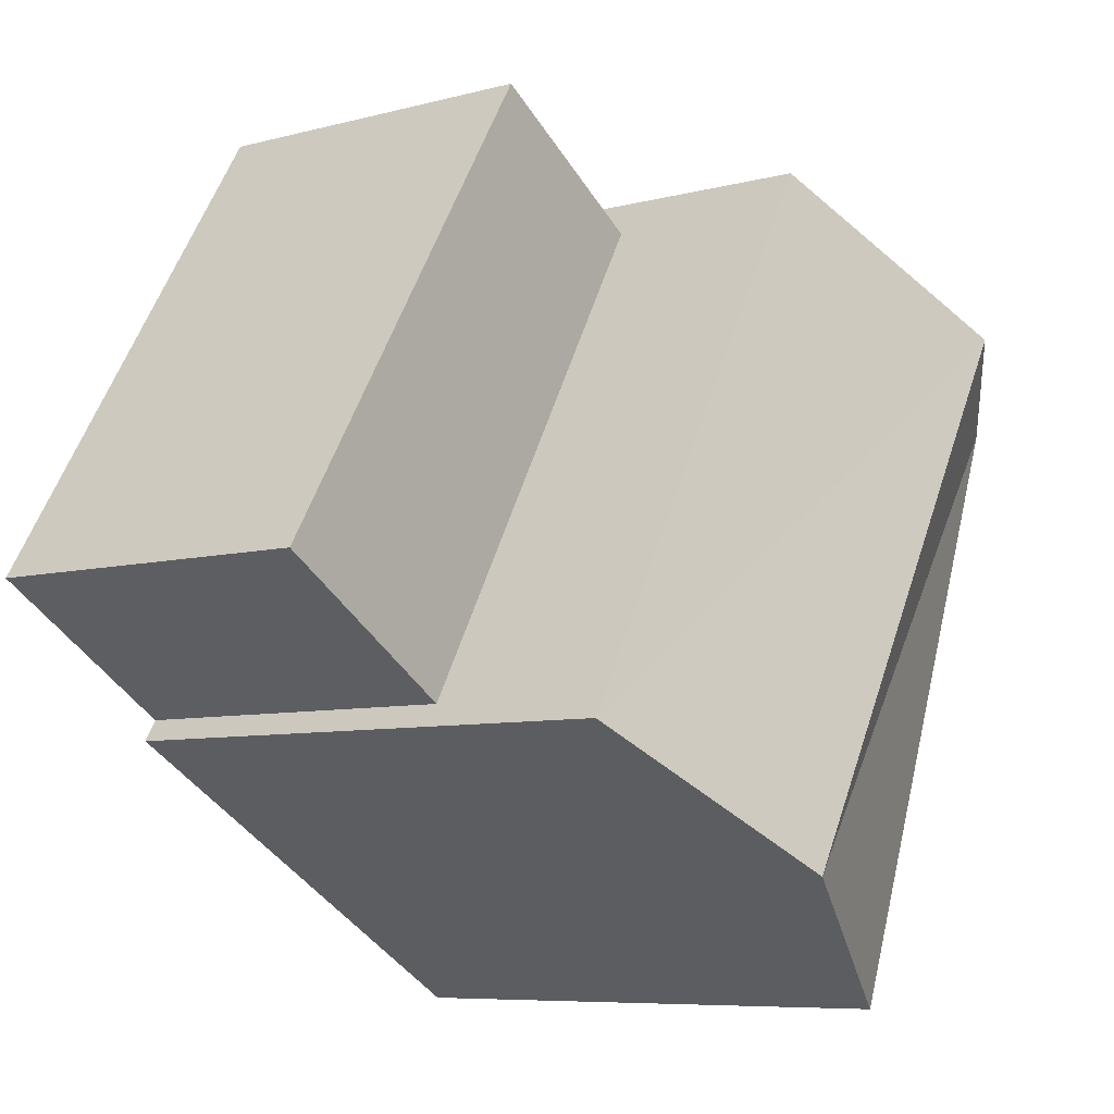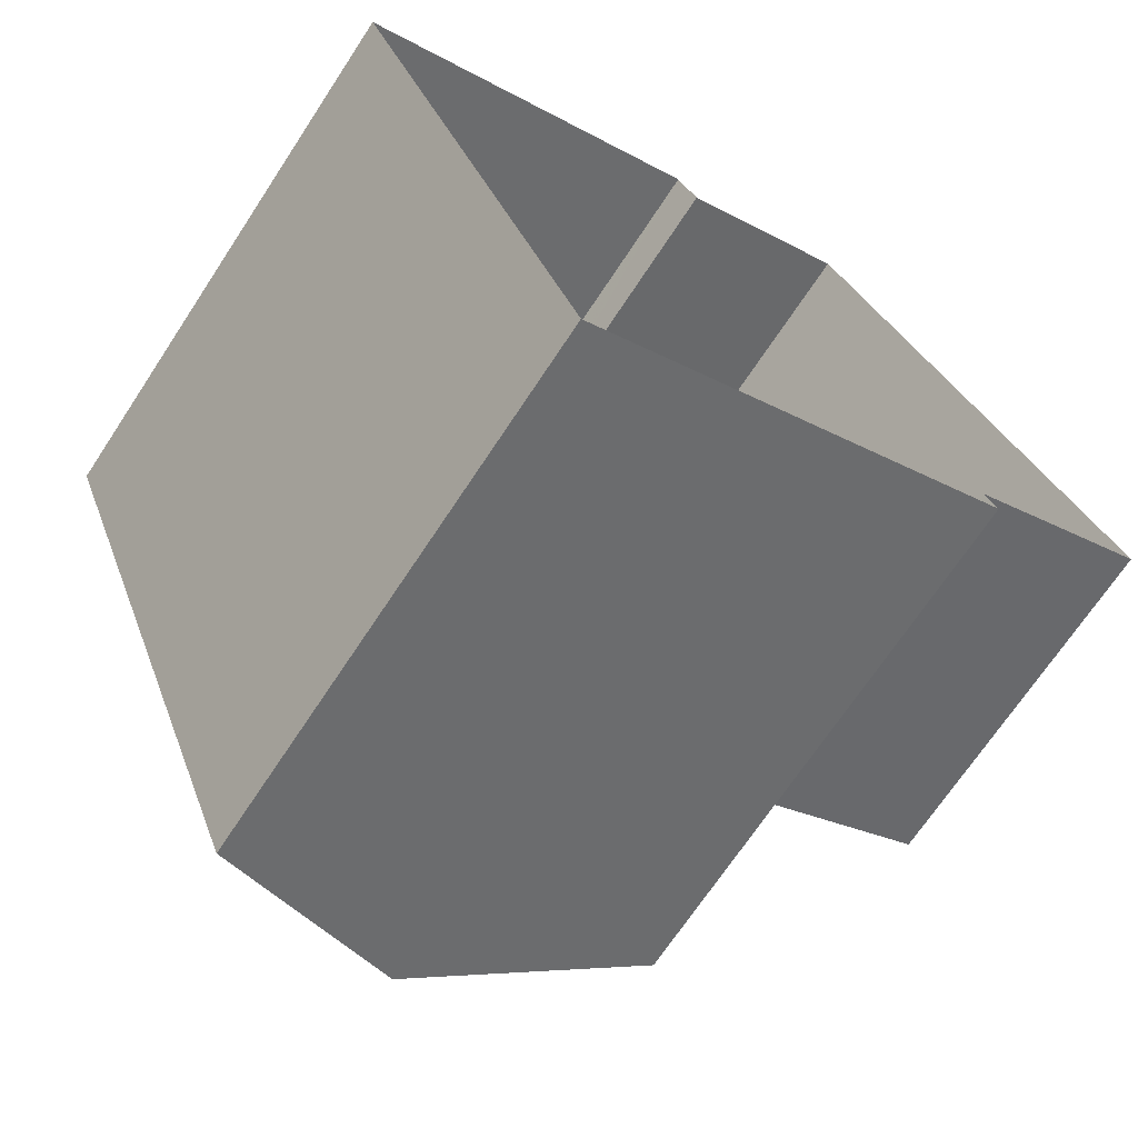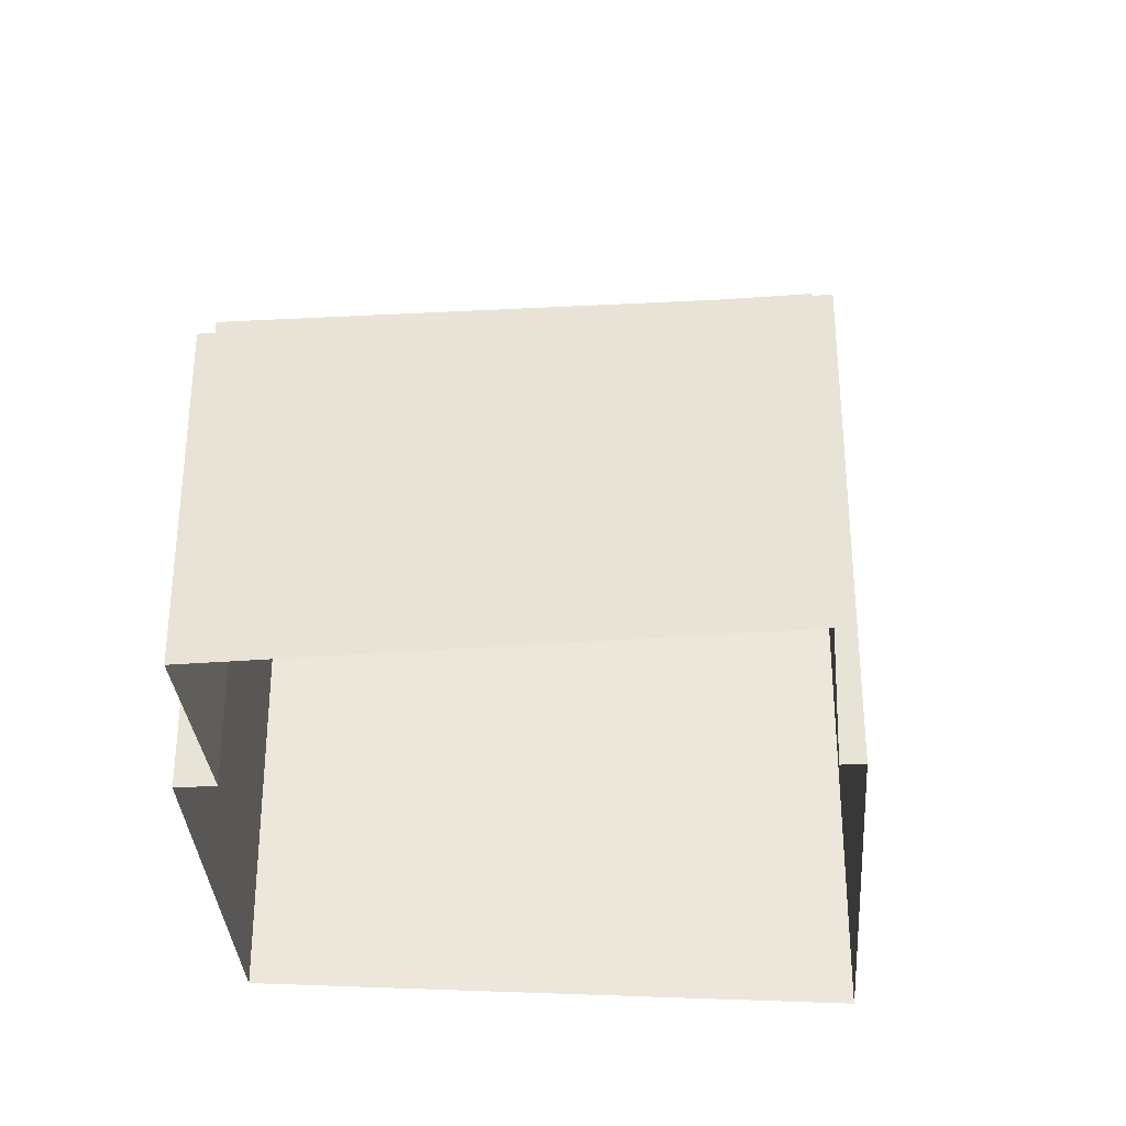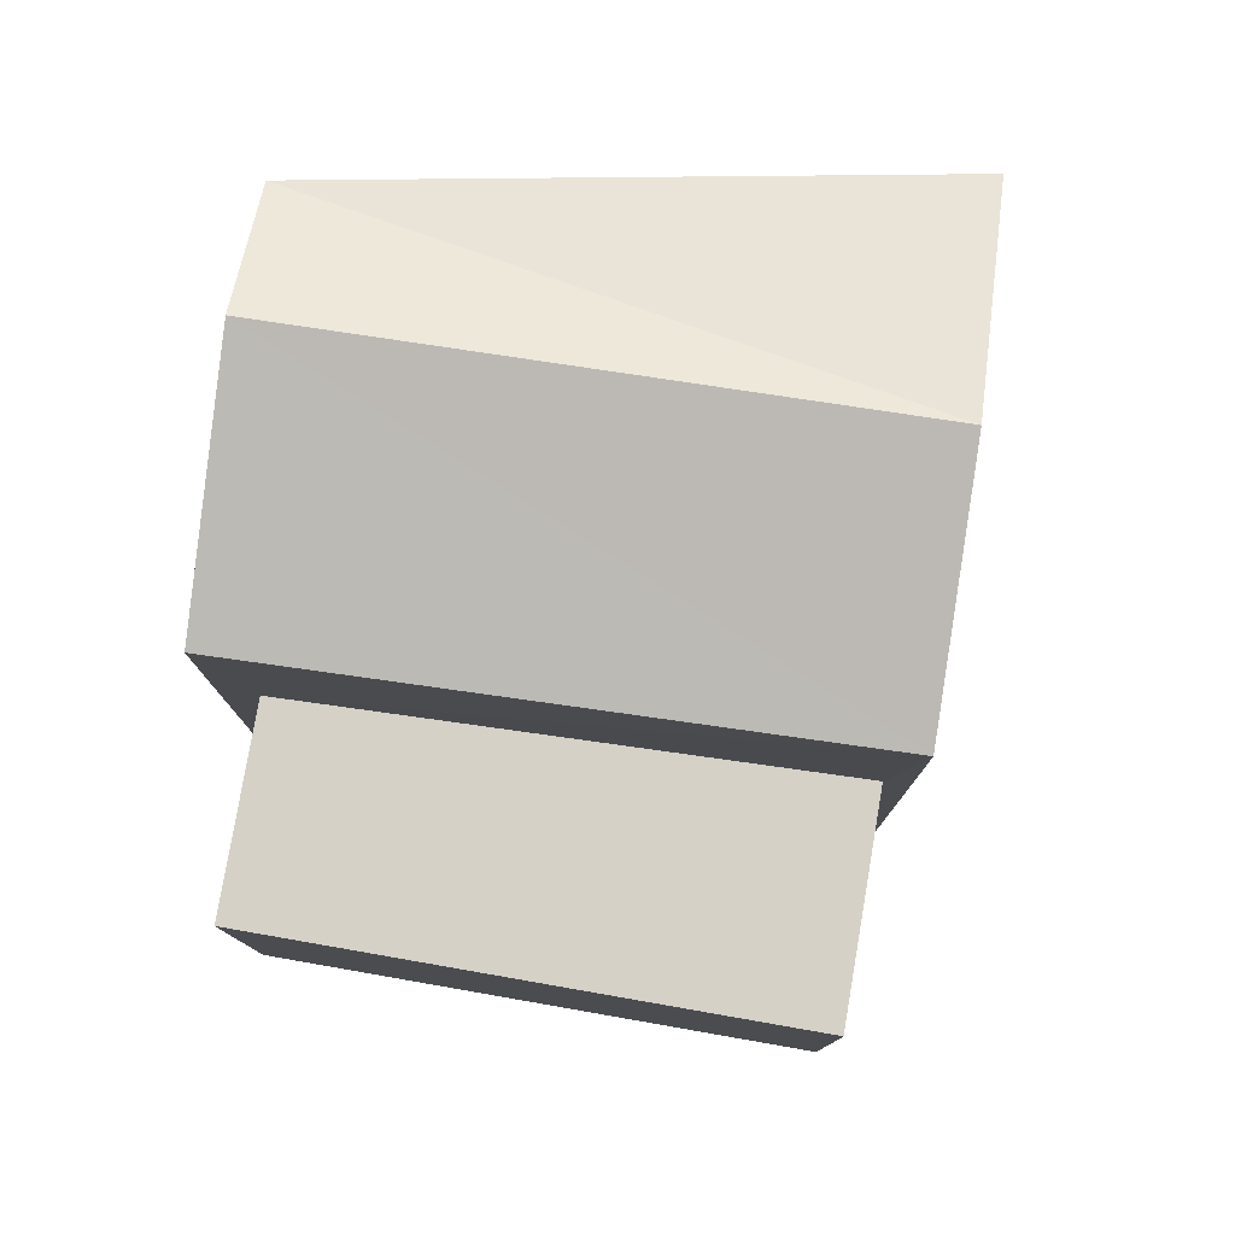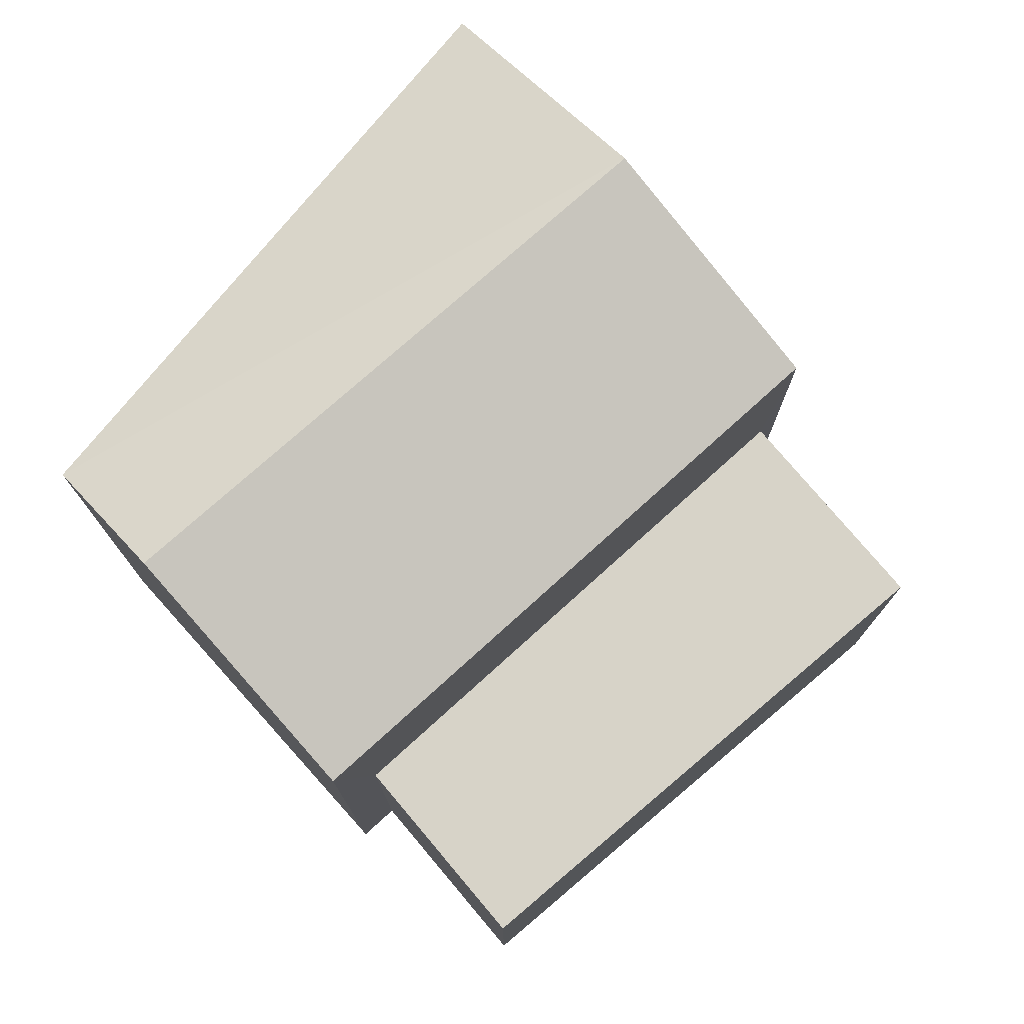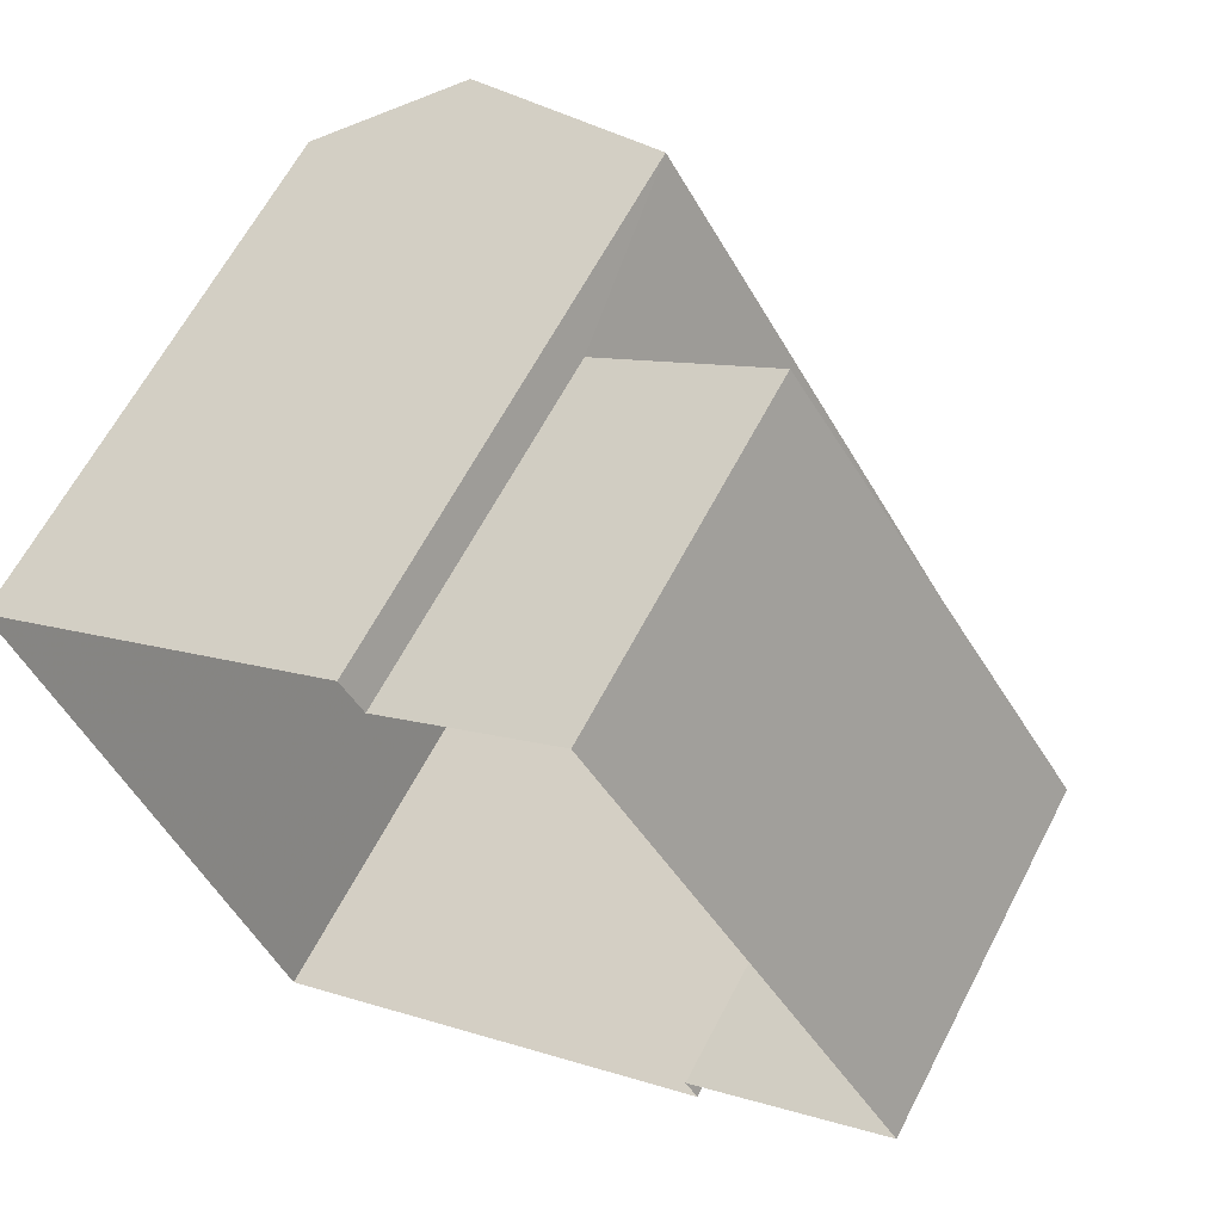
<metadata>
{"format":"obj","ext":"obj","renderer":"f3d","projection":"perspective","resolution":1024,"background":"white","views":[{"elev":-7.3,"azim":-52.5,"up":"+Y"},{"elev":-69.5,"azim":146.6,"up":"+Y"},{"elev":-34.0,"azim":-116.2,"up":"+Z"},{"elev":79.3,"azim":-112.2,"up":"+Z"},{"elev":76.9,"azim":-162.3,"up":"+Z"},{"elev":62.6,"azim":-152.7,"up":"+Y"}]}
</metadata>
<code>
v -8.838e+04 -9.914e+04 5.054
v -8.838e+04 -9.914e+04 5.054
v -8.838e+04 -9.914e+04 5.054
v -8.838e+04 -9.913e+04 5.054
v -8.838e+04 -9.913e+04 5.054
v -8.838e+04 -9.913e+04 5.054
v -8.839e+04 -9.913e+04 5.053
v -8.838e+04 -9.913e+04 5.054
v -8.838e+04 -9.913e+04 9.033
v -8.838e+04 -9.913e+04 9.032
v -8.839e+04 -9.913e+04 9.032
v -8.838e+04 -9.914e+04 9.032
v -8.838e+04 -9.914e+04 11.11
v -8.838e+04 -9.913e+04 12.02
v -8.838e+04 -9.913e+04 11.11
v -8.838e+04 -9.914e+04 12.02
v -8.838e+04 -9.913e+04 11.11
v -8.838e+04 -9.914e+04 11.11
f 1 2 3
f 3 2 4
f 5 4 6
f 6 2 7
f 6 7 8
f 4 2 6
f 9 10 11
f 12 9 11
f 13 14 15
f 16 14 13
f 14 16 17
f 17 16 18
f 2 11 7
f 2 12 11
f 11 8 7
f 11 10 8
f 6 8 10
f 9 6 10
f 2 1 12
f 1 13 12
f 6 9 5
f 9 13 15
f 12 13 9
f 5 9 15
f 16 13 18
f 14 17 15
f 17 4 5
f 15 17 5
f 18 3 4
f 17 18 4
f 13 1 3
f 18 13 3

</code>
